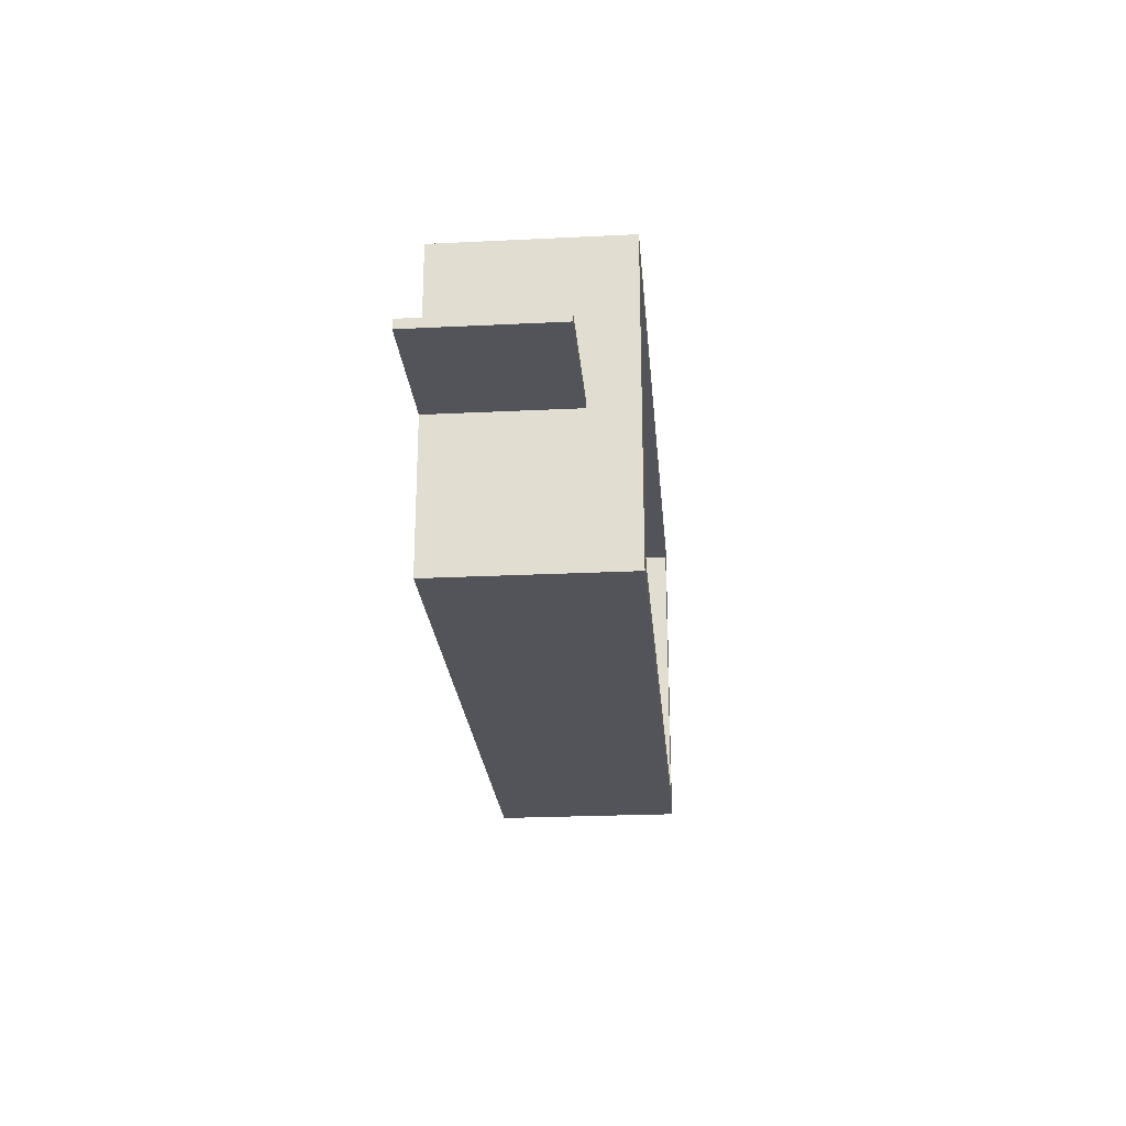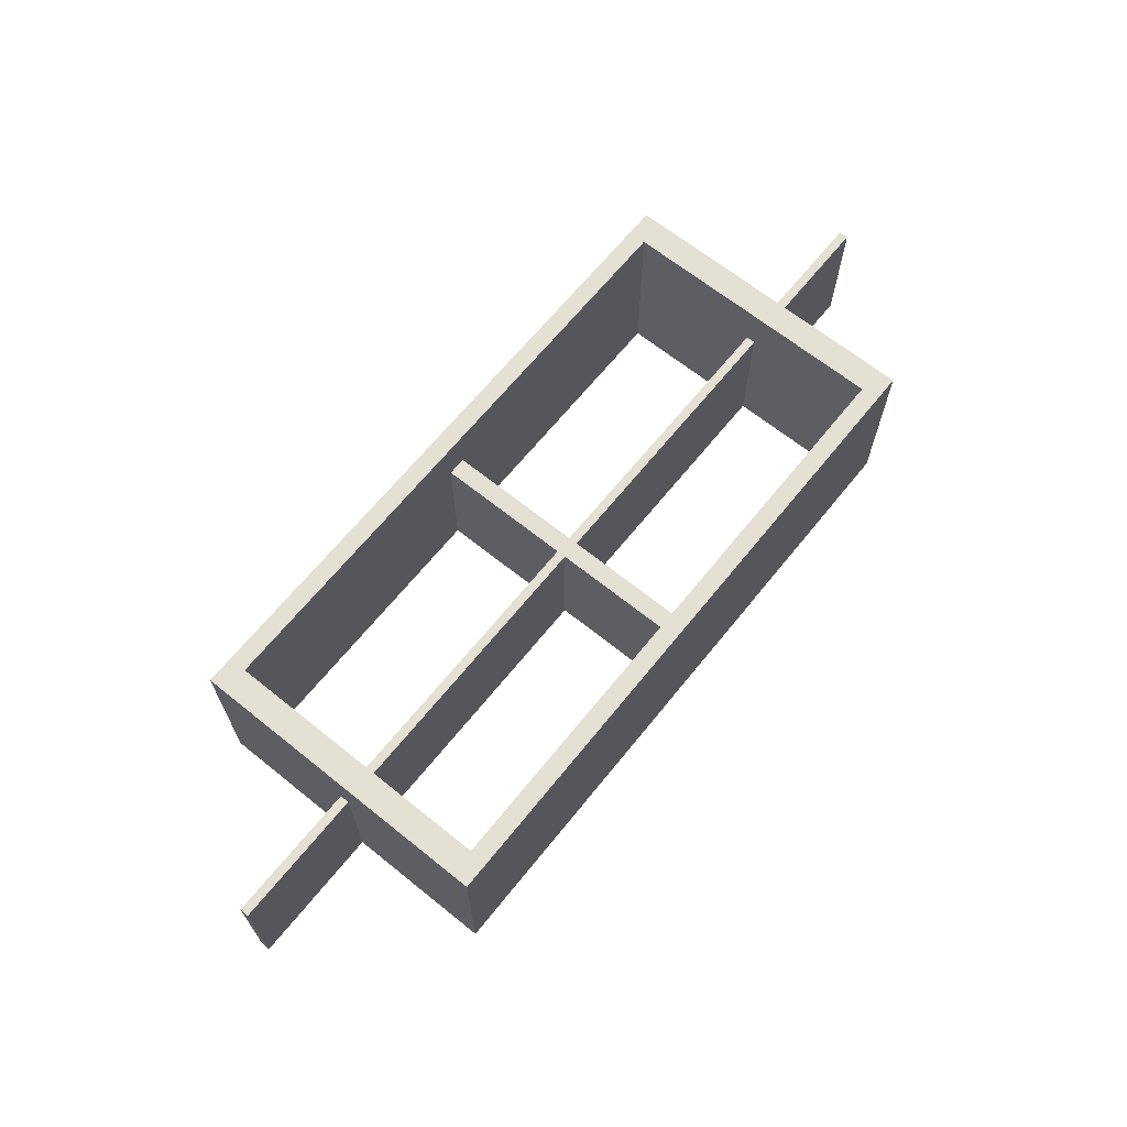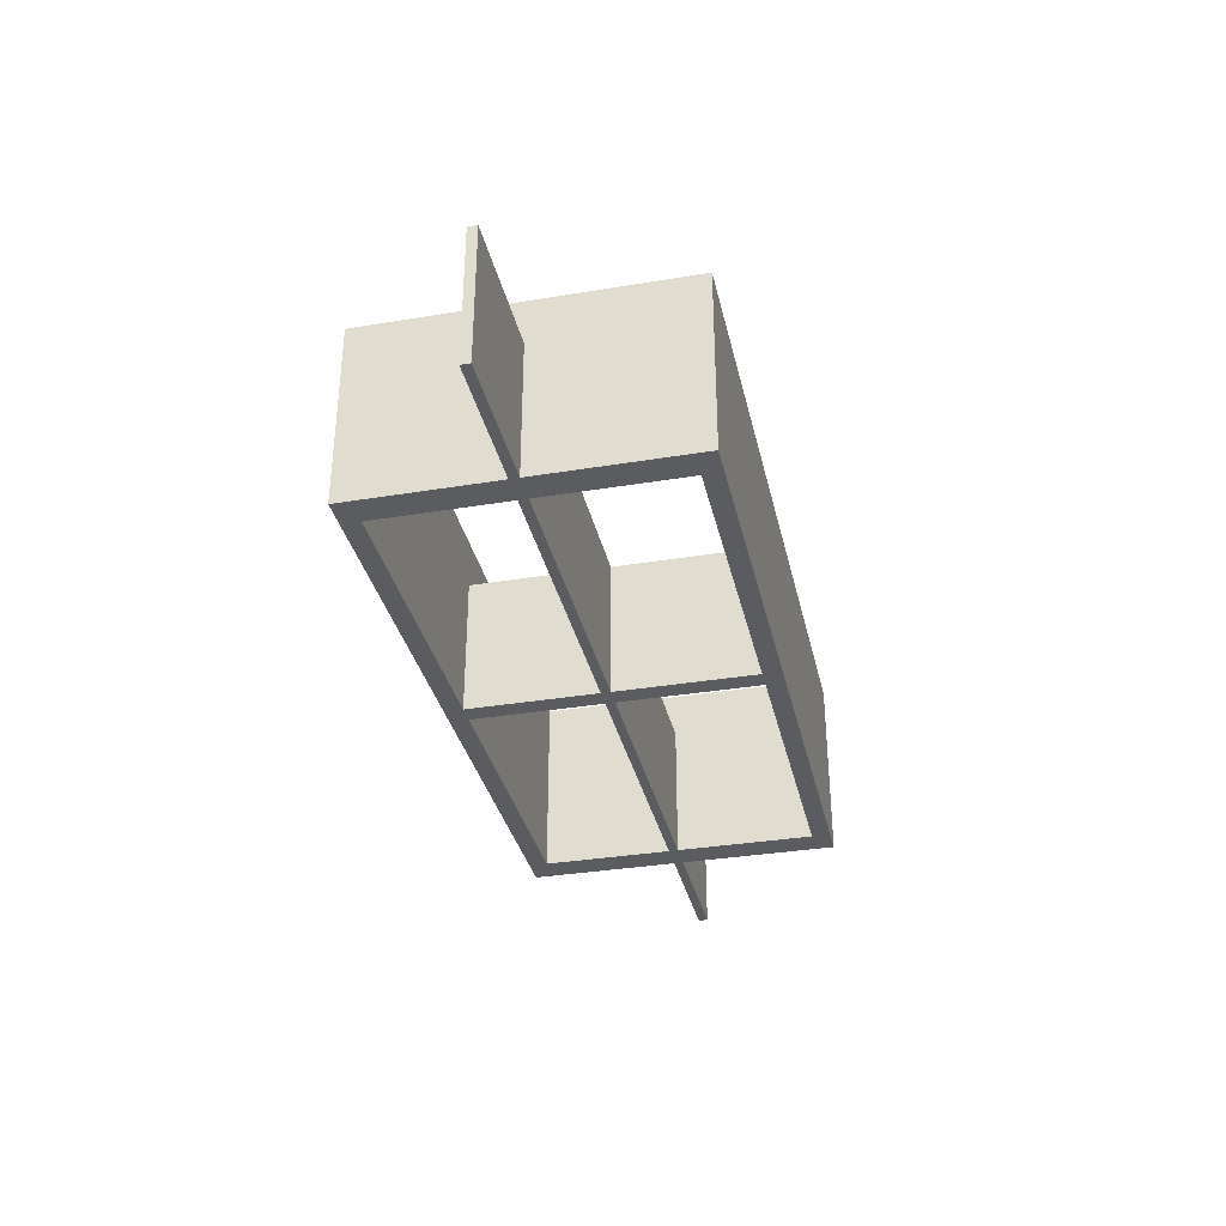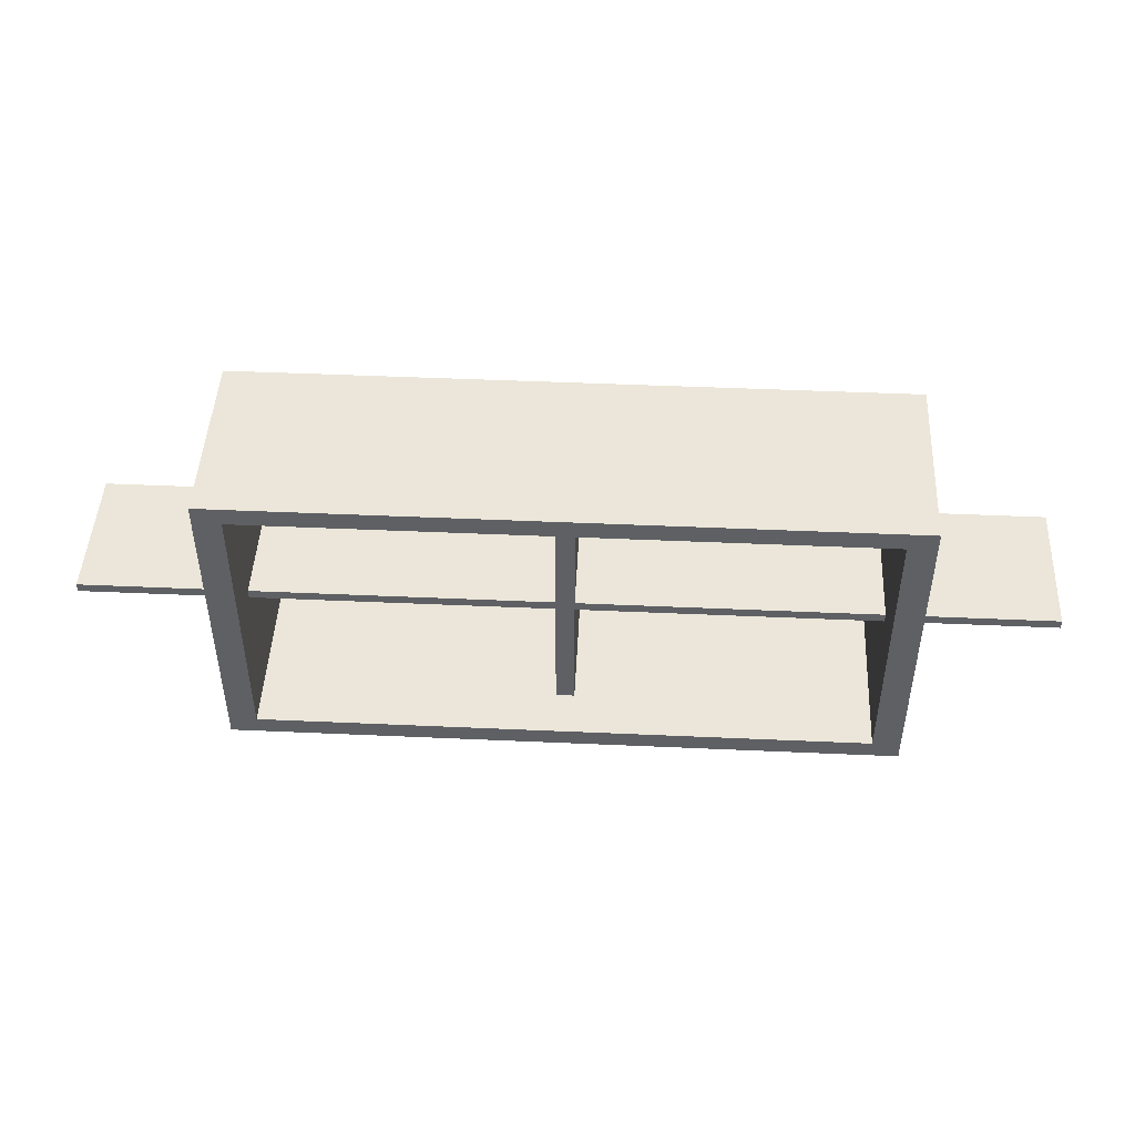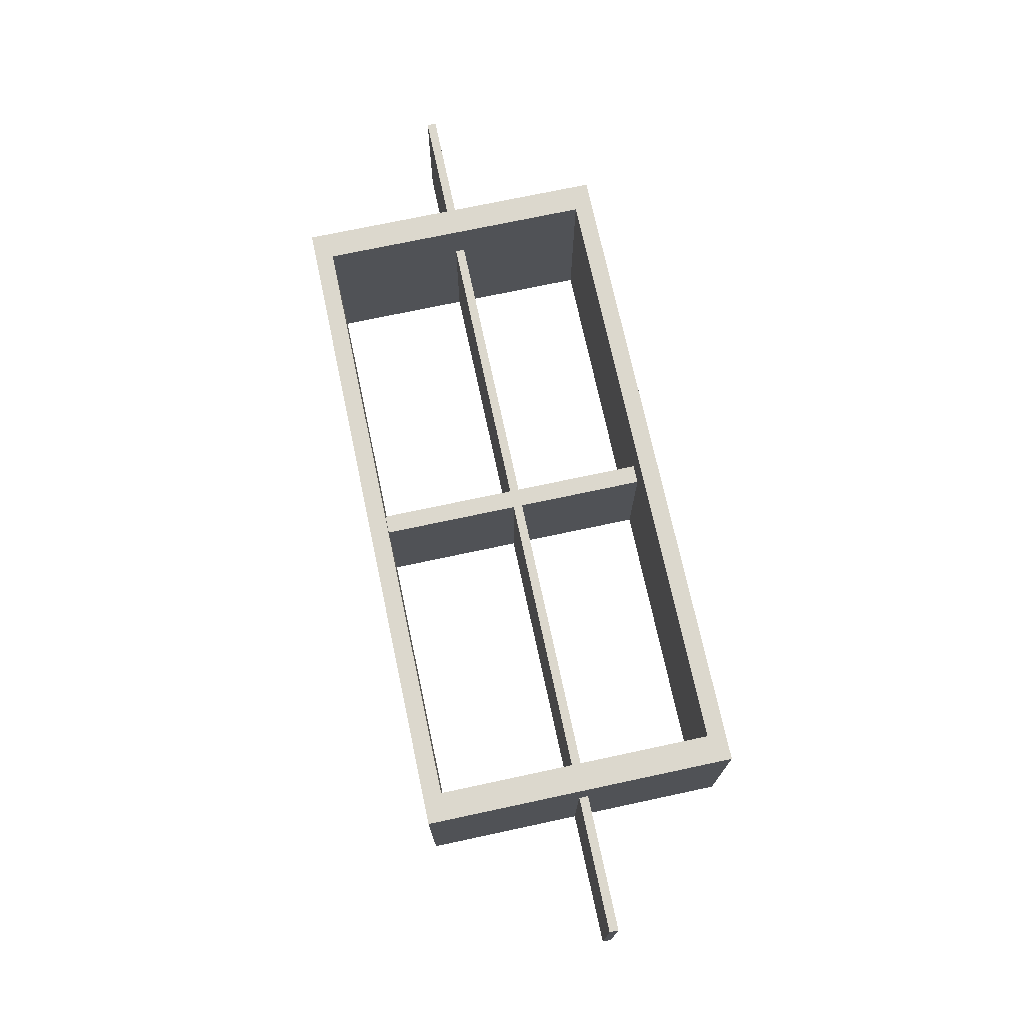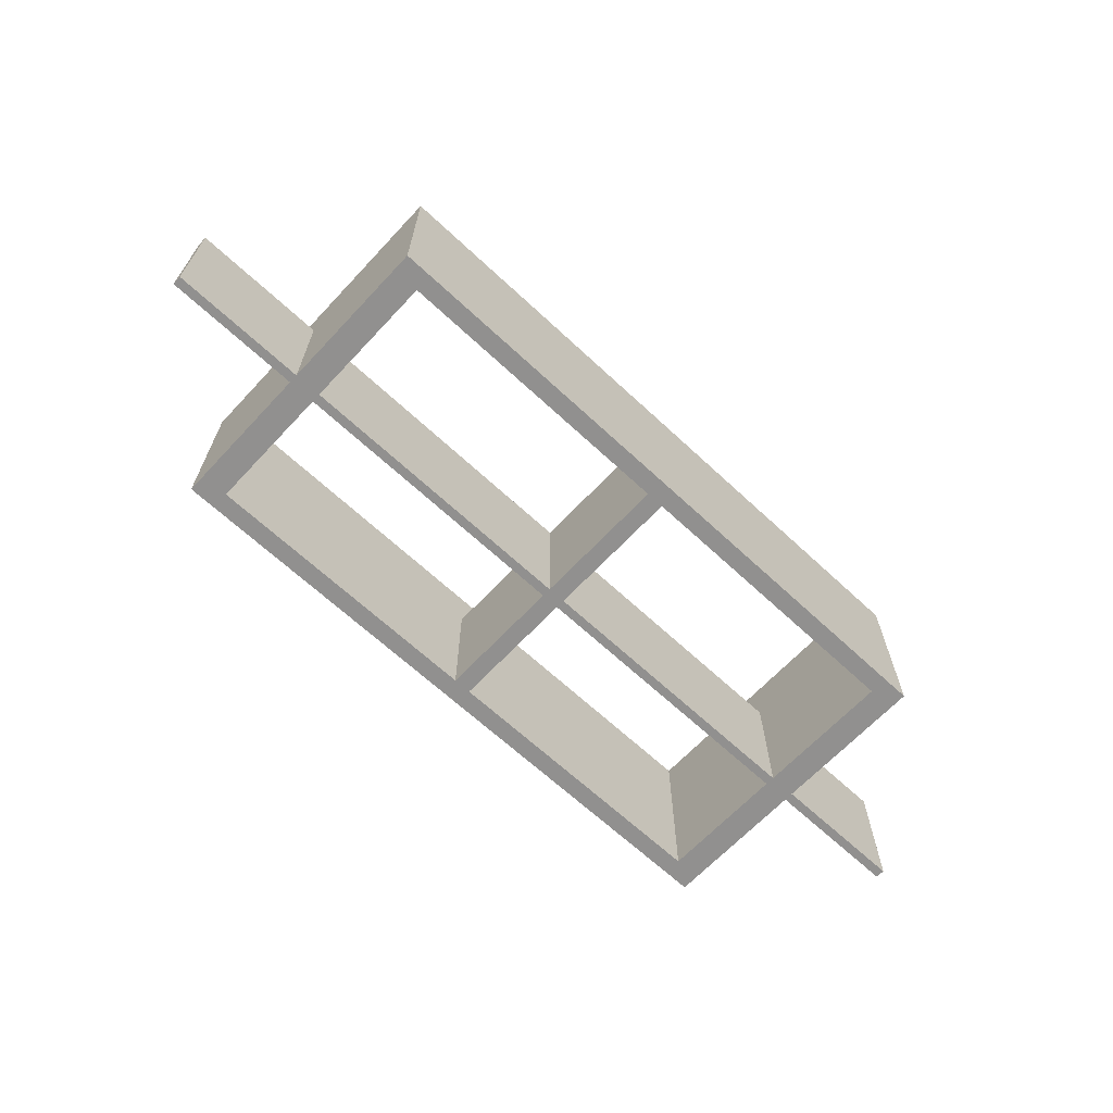
<metadata>
{"format":"obj","ext":"obj","renderer":"f3d","projection":"perspective","resolution":1024,"background":"white","views":[{"elev":-23.9,"azim":-85.3,"up":"+Y"},{"elev":66.2,"azim":-51.1,"up":"+Z"},{"elev":-34.1,"azim":102.6,"up":"+Z"},{"elev":46.9,"azim":2.9,"up":"+Y"},{"elev":72.4,"azim":-102.1,"up":"+Z"},{"elev":-65.7,"azim":136.9,"up":"+Z"}]}
</metadata>
<code>
g Rectangle02_1
v -213 187 -120
v -285 187 -120
v -285 187 -100
v -213 187 -100
v -285 153 -120
v -285 153 -100
v -213 153 -120
v -213 153 -100
v -216 155 -120
v -282 155 -120
v -282 155 -100
v -216 155 -100
v -282 185 -120
v -282 185 -100
v -216 185 -120
v -216 185 -100
f 1 2 3
f 1 3 4
f 2 5 6
f 2 6 3
f 5 7 8
f 5 8 6
f 7 1 4
f 7 4 8
f 9 10 11
f 9 11 12
f 10 13 14
f 10 14 11
f 13 15 16
f 13 16 14
f 15 9 12
f 15 12 16
f 15 2 1
f 15 1 9
f 7 5 9
f 7 9 1
f 5 13 10
f 5 10 9
f 13 5 2
f 13 2 15
f 16 12 8
f 16 8 4
f 6 8 12
f 6 12 11
f 16 4 3
f 16 3 14
f 14 3 6
f 14 6 11
g Box66_2
v -300 169 -120
v -300 170 -120
v -198 170 -120
v -198 169 -120
v -300 169 -105
v -198 169 -105
v -198 170 -105
v -300 170 -105
f 17 18 19
f 17 19 20
f 21 22 23
f 21 23 24
f 17 20 22
f 17 22 21
f 20 19 23
f 20 23 22
f 19 18 24
f 19 24 23
f 18 17 21
f 18 21 24
g Box65_3
v -250 155 -120
v -250 185 -120
v -248 185 -120
v -248 155 -120
v -250 155 -105
v -248 155 -105
v -248 185 -105
v -250 185 -105
f 25 26 27
f 25 27 28
f 29 30 31
f 29 31 32
f 25 28 30
f 25 30 29
f 28 27 31
f 28 31 30
f 27 26 32
f 27 32 31
f 26 25 29
f 26 29 32

</code>
